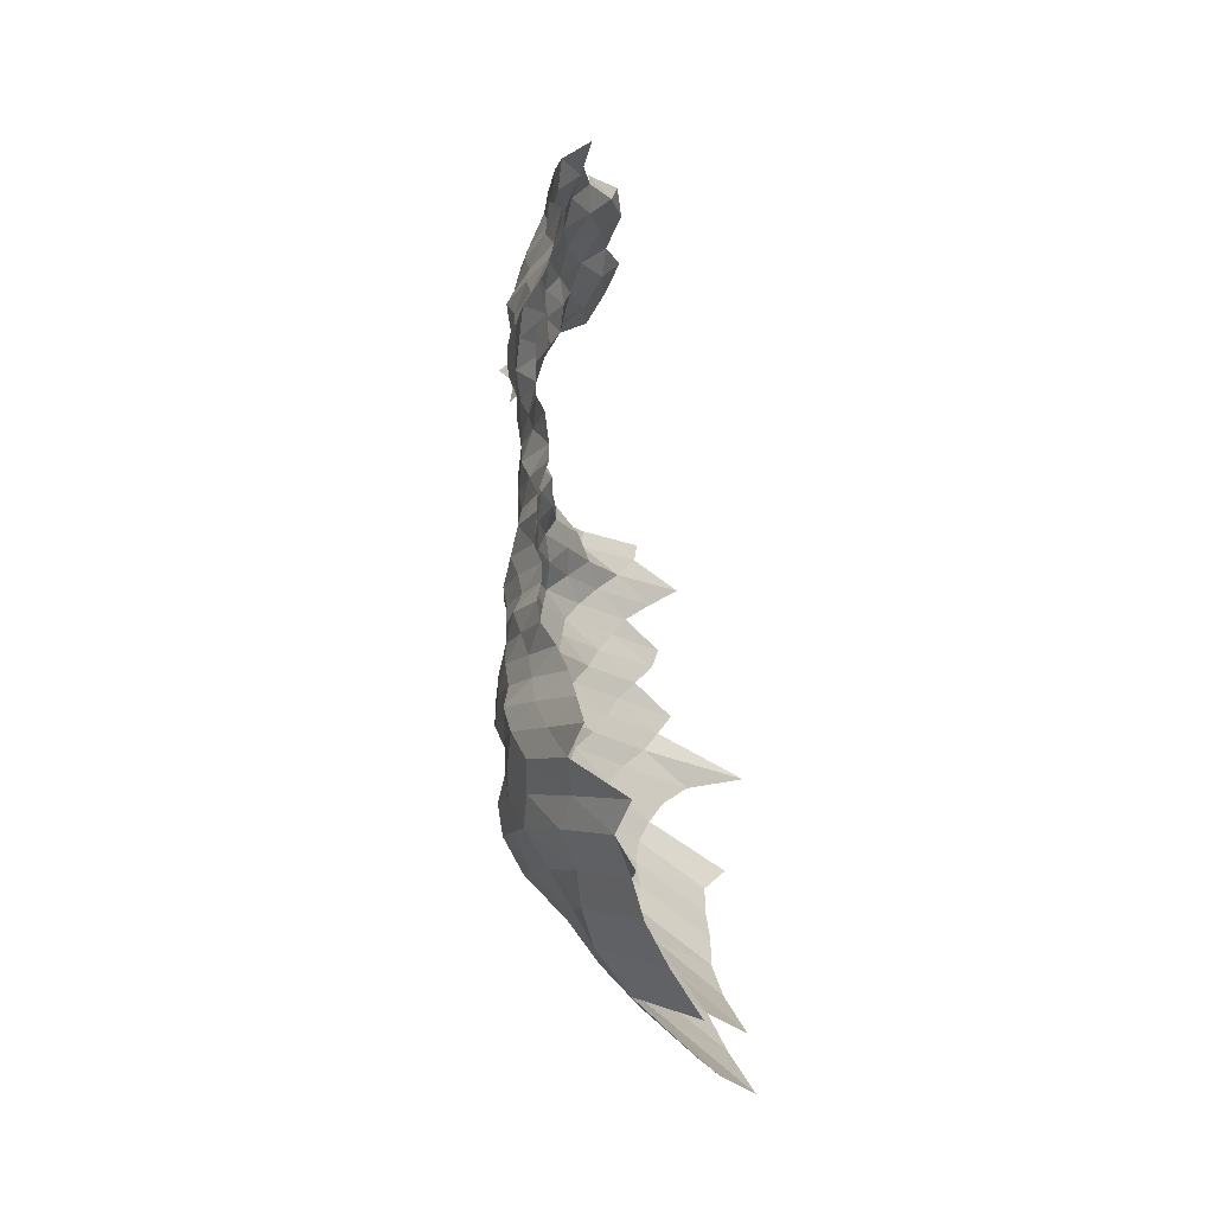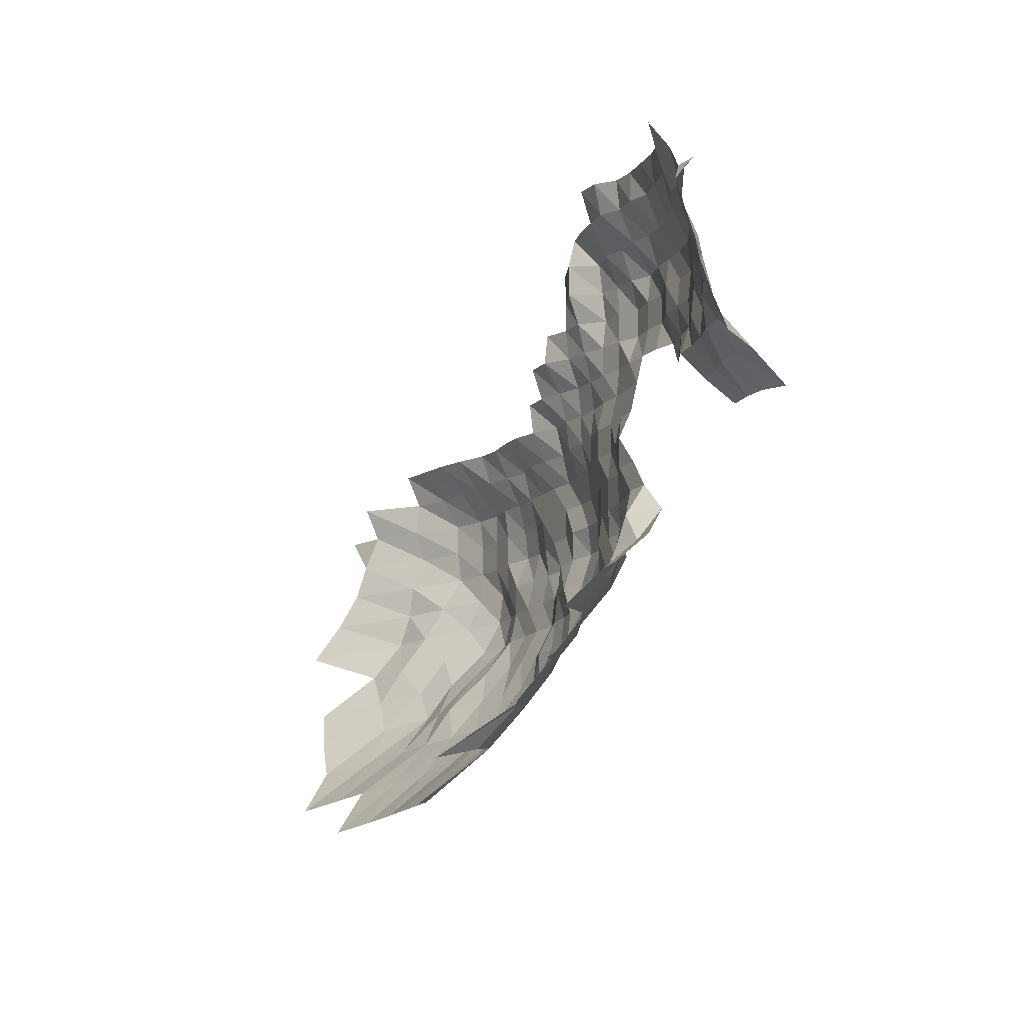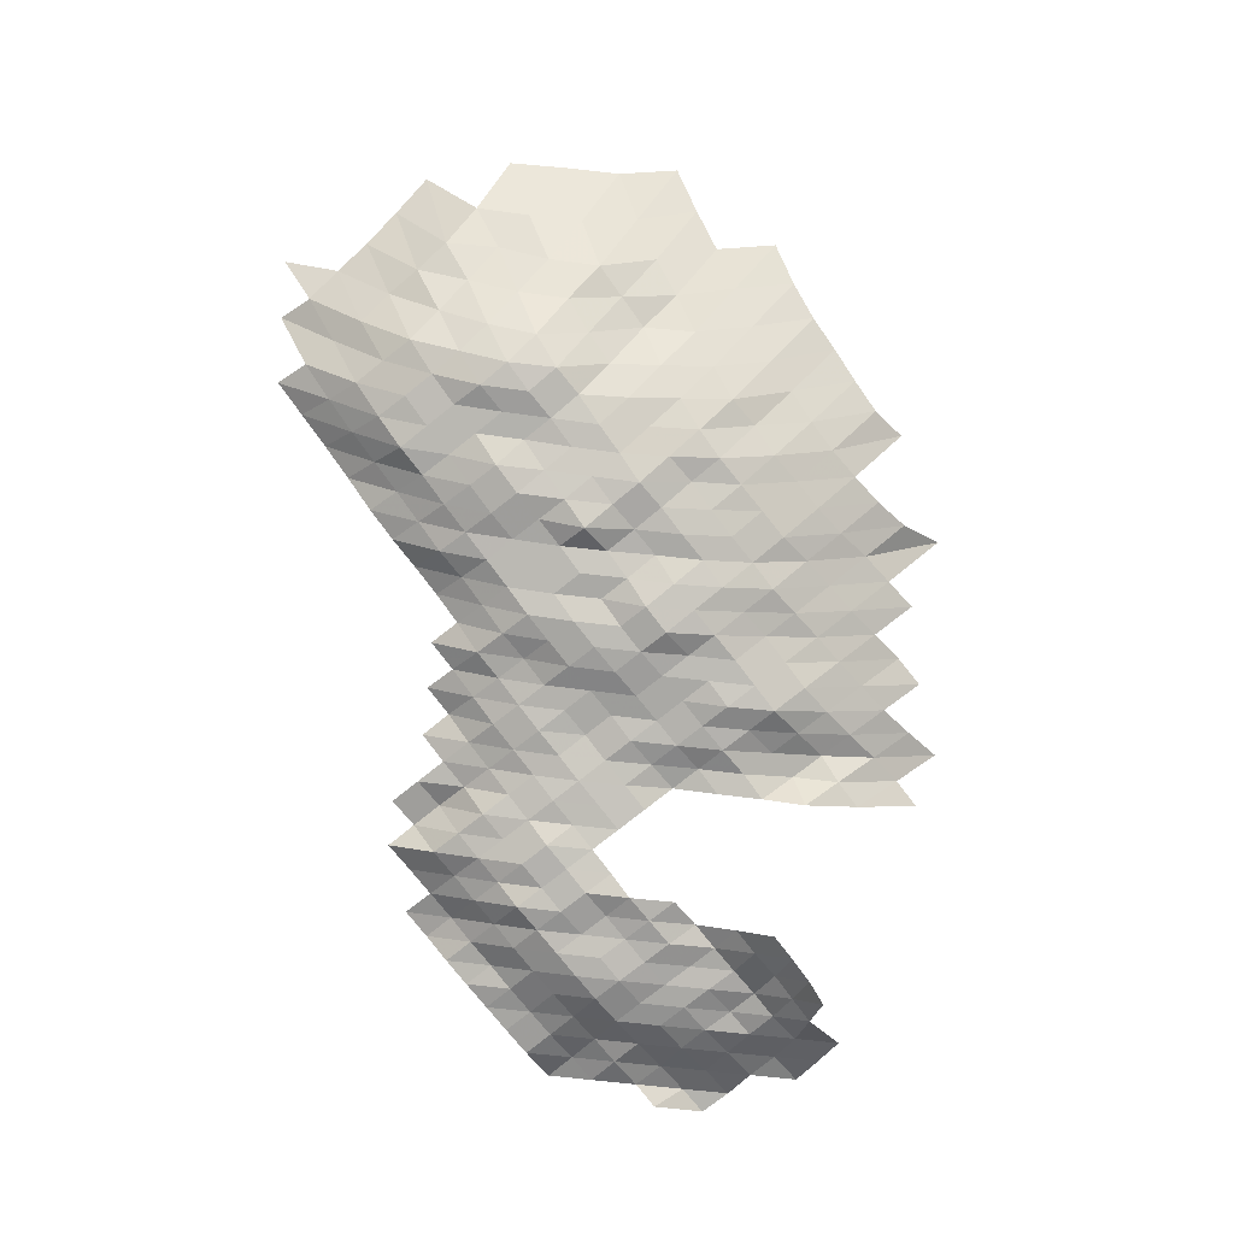
<metadata>
{"format":"obj","ext":"obj","renderer":"f3d","projection":"perspective","resolution":1024,"background":"white","views":[{"elev":30.0,"azim":-78.6,"up":"+Y"},{"elev":-11.9,"azim":78.8,"up":"+Y"},{"elev":-75.3,"azim":-51.2,"up":"+Z"}]}
</metadata>
<code>
g
v -0.08701 -0.006655 0.36
v -0.07957 -0.05019 0.374
v -0.07787 -0.03853 0.366
v -0.07659 -0.02748 0.36
v -0.07596 -0.01693 0.357
v -0.07511 -0.006526 0.353
v -0.07596 0.003728 0.357
v -0.06839 -0.07145 0.372
v -0.06526 -0.05792 0.355
v -0.0636 -0.04644 0.346
v -0.06305 -0.03611 0.343
v -0.06287 -0.02611 0.342
v -0.06214 -0.01603 0.338
v -0.06269 -0.006304 0.341
v -0.0625 0.003551 0.34
v -0.06324 0.01354 0.344
v -0.05778 -0.08243 0.373
v -0.05484 -0.06799 0.354
v -0.05375 -0.05661 0.347
v -0.05251 -0.0455 0.339
v -0.05158 -0.03506 0.333
v -0.05065 -0.02497 0.327
v -0.05081 -0.01555 0.328
v -0.05081 -0.006064 0.328
v -0.05158 0.003478 0.333
v -0.05267 0.01339 0.34
v -0.04699 -0.09323 0.373
v -0.04459 -0.07823 0.354
v -0.04308 -0.06569 0.342
v -0.04207 -0.05449 0.334
v -0.04107 -0.04375 0.326
v -0.04056 -0.0339 0.322
v -0.04044 -0.02451 0.321
v -0.04044 -0.01522 0.321
v -0.04056 -0.005953 0.322
v -0.04132 0.003426 0.328
v -0.04233 0.01323 0.336
v -0.03697 -0.1062 0.381
v -0.03493 -0.08997 0.36
v -0.03309 -0.07536 0.341
v -0.03231 -0.06396 0.333
v -0.03125 -0.05253 0.322
v -0.03076 -0.04254 0.317
v -0.03066 -0.03327 0.316
v -0.03086 -0.02428 0.318
v -0.03086 -0.01508 0.318
v -0.03086 -0.005879 0.318
v -0.03154 0.003394 0.325
v -0.03212 0.01303 0.331
v -0.02534 -0.1037 0.372
v -0.02391 -0.08773 0.351
v -0.02309 -0.07492 0.339
v -0.02234 -0.063 0.328
v -0.02159 -0.05171 0.317
v -0.02145 -0.04228 0.315
v -0.02152 -0.03327 0.316
v -0.02152 -0.02413 0.316
v -0.02152 -0.01498 0.316
v -0.02159 -0.00586 0.317
v -0.02193 0.003363 0.322
v -0.02213 0.0128 0.325
v -0.0143 -0.1018 0.365
v -0.01352 -0.08623 0.345
v -0.0132 -0.07448 0.337
v -0.01273 -0.06242 0.325
v -0.01242 -0.05171 0.317
v -0.01234 -0.04228 0.315
v -0.01234 -0.03316 0.315
v -0.01218 -0.02374 0.311
v -0.01222 -0.01479 0.312
v -0.0123 -0.005805 0.314
v -0.01246 0.003321 0.318
v -0.01261 0.01268 0.322
v -0.003832 -0.1151 0.374
v -0.003648 -0.09928 0.356
v -0.003464 -0.08448 0.338
v -0.003361 -0.07249 0.328
v -0.003269 -0.06127 0.319
v -0.003218 -0.05123 0.314
v -0.003207 -0.04201 0.313
v -0.003187 -0.03274 0.311
v -0.003166 -0.02359 0.309
v -0.003177 -0.0147 0.31
v -0.003197 -0.005768 0.312
v -0.003218 0.003279 0.314
v -0.003289 0.01264 0.321
v 0.006838 -0.1127 0.366
v 0.006502 -0.09704 0.348
v 0.006203 -0.08298 0.332
v 0.006035 -0.07138 0.323
v 0.005923 -0.06089 0.317
v 0.005829 -0.0509 0.312
v 0.005792 -0.04161 0.31
v 0.005755 -0.03243 0.308
v 0.005773 -0.02359 0.309
v 0.005792 -0.0147 0.31
v 0.005792 -0.005731 0.31
v 0.005867 0.003279 0.314
v 0.00596 0.01256 0.319
v 0.01719 -0.1111 0.361
v 0.01628 -0.09537 0.342
v 0.01557 -0.08173 0.327
v 0.01519 -0.0705 0.319
v 0.01495 -0.06031 0.314
v 0.01471 -0.05041 0.309
v 0.01466 -0.04134 0.308
v 0.01452 -0.03211 0.305
v 0.01466 -0.02352 0.308
v 0.01466 -0.0146 0.308
v 0.01466 -0.005694 0.308
v 0.01481 0.003248 0.311
v 0.015 0.0124 0.315
v 0.01505 0.02158 0.316
v 0.02748 -0.1105 0.359
v 0.02602 -0.09481 0.34
v 0.02511 -0.08198 0.328
v 0.02426 -0.07006 0.317
v 0.02411 -0.0605 0.315
v 0.02373 -0.05057 0.31
v 0.02365 -0.04147 0.309
v 0.02358 -0.03243 0.308
v 0.02342 -0.02336 0.306
v 0.02342 -0.01451 0.306
v 0.02335 -0.005638 0.305
v 0.0235 0.003206 0.307
v 0.02365 0.01217 0.309
v 0.02404 0.02145 0.314
v 0.02426 0.03082 0.317
v 0.03755 -0.1096 0.356
v 0.03555 -0.09398 0.337
v 0.03428 -0.08123 0.325
v 0.03344 -0.07006 0.317
v 0.03301 -0.06012 0.313
v 0.03259 -0.05041 0.309
v 0.03259 -0.04147 0.309
v 0.03227 -0.03222 0.306
v 0.03227 -0.02336 0.306
v 0.03196 -0.01437 0.303
v 0.03207 -0.00562 0.304
v 0.03238 0.003206 0.307
v 0.03249 0.01213 0.308
v 0.0327 0.02117 0.31
v 0.03322 0.03063 0.315
v 0.03312 0.03962 0.314
v 0.04758 -0.109 0.354
v 0.04516 -0.0937 0.336
v 0.04382 -0.08148 0.326
v 0.04261 -0.07006 0.317
v 0.04194 -0.05993 0.312
v 0.04153 -0.05041 0.309
v 0.04099 -0.04093 0.305
v 0.04059 -0.03179 0.302
v 0.04072 -0.02313 0.303
v 0.04059 -0.01432 0.302
v 0.04072 -0.005601 0.303
v 0.04099 0.003185 0.305
v 0.04099 0.01201 0.305
v 0.04113 0.0209 0.306
v 0.04153 0.03005 0.309
v 0.04167 0.03911 0.31
v 0.04167 0.04808 0.31
v 0.04167 0.05705 0.31
v 0.05847 -0.1102 0.358
v 0.05504 -0.09398 0.337
v 0.05325 -0.08148 0.326
v 0.05178 -0.07006 0.317
v 0.05096 -0.05993 0.312
v 0.05014 -0.05008 0.307
v 0.04965 -0.0408 0.304
v 0.04916 -0.03169 0.301
v 0.04933 -0.02306 0.302
v 0.04933 -0.01432 0.302
v 0.04965 -0.00562 0.304
v 0.04965 0.003175 0.304
v 0.04949 0.01193 0.303
v 0.04965 0.02076 0.304
v 0.04998 0.02975 0.306
v 0.05031 0.03886 0.308
v 0.0508 0.04824 0.311
v 0.0508 0.05723 0.311
v 0.05047 0.0658 0.309
v 0.06518 -0.09453 0.339
v 0.06306 -0.08198 0.328
v 0.06153 -0.07072 0.32
v 0.0598 -0.05973 0.311
v 0.05922 -0.05025 0.308
v 0.05845 -0.0408 0.304
v 0.05845 -0.032 0.304
v 0.05826 -0.02313 0.303
v 0.05826 -0.01437 0.303
v 0.05845 -0.00562 0.304
v 0.05845 0.003175 0.304
v 0.05806 0.01189 0.302
v 0.05806 0.02063 0.302
v 0.05806 0.02936 0.302
v 0.05787 0.03798 0.301
v 0.05806 0.04684 0.302
v 0.05826 0.05576 0.303
v 0.05941 0.0658 0.309
v 0.07609 -0.09593 0.344
v 0.07344 -0.08298 0.332
v 0.07123 -0.07116 0.322
v 0.06924 -0.06012 0.313
v 0.06835 -0.05041 0.309
v 0.06724 -0.0408 0.304
v 0.06702 -0.0319 0.303
v 0.06702 -0.02313 0.303
v 0.06702 -0.01437 0.303
v 0.0668 -0.005583 0.302
v 0.0668 0.003154 0.302
v 0.06636 0.01181 0.3
v 0.06614 0.02042 0.299
v 0.06614 0.02907 0.299
v 0.06614 0.03772 0.299
v 0.06614 0.04637 0.299
v 0.06702 0.05576 0.303
v 0.06813 0.06559 0.308
v 0.06879 0.07523 0.311
v 0.08955 -0.09983 0.358
v 0.08354 -0.08348 0.334
v 0.08079 -0.07138 0.323
v 0.07879 -0.0605 0.315
v 0.07704 -0.05025 0.308
v 0.07579 -0.04066 0.303
v 0.07529 -0.03169 0.301
v 0.07554 -0.02306 0.302
v 0.07554 -0.01432 0.302
v 0.07579 -0.005601 0.303
v 0.07529 0.003144 0.301
v 0.07479 0.01177 0.299
v 0.07454 0.02036 0.298
v 0.07379 0.02868 0.295
v 0.07379 0.03722 0.295
v 0.07429 0.04606 0.297
v 0.07504 0.05521 0.3
v 0.07679 0.06538 0.307
v 0.07729 0.07474 0.309
v 0.09376 -0.08398 0.336
v 0.09097 -0.07205 0.326
v 0.08818 -0.06069 0.316
v 0.08567 -0.05008 0.307
v 0.08428 -0.04053 0.302
v 0.08456 -0.0319 0.303
v 0.08428 -0.02306 0.302
v 0.08483 -0.01442 0.304
v 0.08483 -0.00562 0.304
v 0.08372 0.003133 0.3
v 0.08316 0.01173 0.298
v 0.0826 0.02022 0.296
v 0.08204 0.02859 0.294
v 0.08204 0.03709 0.294
v 0.08176 0.04544 0.293
v 0.08344 0.05502 0.299
v 0.08456 0.06453 0.303
v 0.08483 0.07353 0.304
v 0.1013 -0.07271 0.329
v 0.09794 -0.06108 0.318
v 0.09517 -0.05041 0.309
v 0.09424 -0.04107 0.306
v 0.09424 -0.03222 0.306
v 0.09332 -0.02313 0.303
v 0.09301 -0.01432 0.302
v 0.09055 0.02008 0.294
v 0.08993 0.02839 0.292
v 0.08993 0.03684 0.292
v 0.09024 0.04544 0.293
v 0.09116 0.05447 0.296
v 0.09301 0.06431 0.302
v 0.09301 0.07305 0.302
v 0.1108 -0.07271 0.329
v 0.1078 -0.06146 0.32
v 0.1051 -0.0509 0.312
v 0.1044 -0.04161 0.31
v 0.1034 -0.03232 0.307
v 0.1014 -0.02298 0.301
v 0.09804 0.01988 0.291
v 0.09872 0.02849 0.293
v 0.09872 0.03697 0.293
v 0.09838 0.04529 0.292
v 0.09939 0.05429 0.295
v 0.1007 0.06367 0.299
v 0.1014 0.07281 0.301
v 0.1189 -0.06242 0.325
v 0.1156 -0.05155 0.316
v 0.1119 -0.04107 0.306
v 0.109 -0.03137 0.298
v 0.1068 0.0115 0.292
v 0.1065 0.01988 0.291
v 0.1068 0.02839 0.292
v 0.1065 0.03671 0.291
v 0.1065 0.04513 0.291
v 0.1079 0.05429 0.295
v 0.1094 0.06367 0.299
v 0.1098 0.07257 0.3
v 0.1307 -0.06358 0.331
v 0.1259 -0.05204 0.319
v 0.1204 -0.04093 0.305
v 0.1161 0.01158 0.294
v 0.1149 0.01988 0.291
v 0.1149 0.0283 0.291
v 0.1145 0.03659 0.29
v 0.1149 0.04513 0.291
v 0.1169 0.05447 0.296
v 0.118 0.06367 0.299
v 0.1184 0.07257 0.3
v 0.1347 -0.05188 0.318
v 0.1225 0.003018 0.289
v 0.1241 0.01154 0.293
v 0.1241 0.02001 0.293
v 0.1237 0.02839 0.292
v 0.1237 0.03684 0.292
v 0.1241 0.04544 0.293
v 0.1267 0.05502 0.299
v 0.1284 0.06453 0.303
v 0.1297 0.07402 0.306
v 0.1276 -0.005213 0.282
v 0.1304 0.003008 0.288
v 0.1326 0.01154 0.293
v 0.1322 0.01995 0.292
v 0.1322 0.02839 0.292
v 0.1326 0.03697 0.293
v 0.1344 0.04606 0.297
v 0.1353 0.05502 0.299
v 0.1367 0.06431 0.302
v 0.1353 -0.005195 0.281
v 0.1392 0.003018 0.289
v 0.1416 0.01158 0.294
v 0.1421 0.02015 0.295
v 0.1416 0.02859 0.294
v 0.1425 0.03735 0.296
v 0.1454 0.04684 0.302
v 0.1454 0.05558 0.302
v 0.1424 -0.005158 0.279
v 0.1465 0.002997 0.287
v 0.1496 0.01154 0.293
v 0.1506 0.02015 0.295
v 0.1521 0.02898 0.298
v 0.1547 0.03823 0.303
v 0.1562 0.04746 0.306
v 0.1532 0.05521 0.3
v 0.1478 -0.005065 0.274
v 0.1537 0.002977 0.285
v 0.1602 0.01169 0.297
v 0.1629 0.02063 0.302
v 0.1634 0.02946 0.303
v 0.1656 0.03873 0.307
v 0.1651 0.04746 0.306
v 0.1682 0.003091 0.296
v 0.1711 0.01185 0.301
v 0.1734 0.02083 0.305
g curobj_export
f 5 6 1
f 9 10 2
f 2 10 3
f 10 11 3
f 3 11 4
f 11 12 4
f 4 12 5
f 12 13 5
f 5 13 6
f 13 14 6
f 6 14 7
f 14 15 7
f 17 18 8
f 8 18 9
f 18 19 9
f 9 19 10
f 19 20 10
f 10 20 11
f 20 21 11
f 11 21 12
f 21 22 12
f 12 22 13
f 22 23 13
f 13 23 14
f 23 24 14
f 14 24 15
f 24 25 15
f 15 25 16
f 25 26 16
f 27 28 17
f 17 28 18
f 28 29 18
f 18 29 19
f 29 30 19
f 19 30 20
f 30 31 20
f 20 31 21
f 31 32 21
f 21 32 22
f 32 33 22
f 22 33 23
f 33 34 23
f 23 34 24
f 34 35 24
f 24 35 25
f 35 36 25
f 25 36 26
f 36 37 26
f 38 39 27
f 27 39 28
f 39 40 28
f 28 40 29
f 40 41 29
f 29 41 30
f 41 42 30
f 30 42 31
f 42 43 31
f 31 43 32
f 43 44 32
f 32 44 33
f 44 45 33
f 33 45 34
f 45 46 34
f 34 46 35
f 46 47 35
f 35 47 36
f 47 48 36
f 36 48 37
f 48 49 37
f 38 50 39
f 50 51 39
f 39 51 40
f 51 52 40
f 40 52 41
f 52 53 41
f 41 53 42
f 53 54 42
f 42 54 43
f 54 55 43
f 43 55 44
f 55 56 44
f 44 56 45
f 56 57 45
f 45 57 46
f 57 58 46
f 46 58 47
f 58 59 47
f 47 59 48
f 59 60 48
f 48 60 49
f 60 61 49
f 50 62 51
f 62 63 51
f 51 63 52
f 63 64 52
f 52 64 53
f 64 65 53
f 53 65 54
f 65 66 54
f 54 66 55
f 66 67 55
f 55 67 56
f 67 68 56
f 56 68 57
f 68 69 57
f 57 69 58
f 69 70 58
f 58 70 59
f 70 71 59
f 59 71 60
f 71 72 60
f 60 72 61
f 72 73 61
f 74 75 62
f 62 75 63
f 75 76 63
f 63 76 64
f 76 77 64
f 64 77 65
f 77 78 65
f 65 78 66
f 78 79 66
f 66 79 67
f 79 80 67
f 67 80 68
f 80 81 68
f 68 81 69
f 81 82 69
f 69 82 70
f 82 83 70
f 70 83 71
f 83 84 71
f 71 84 72
f 84 85 72
f 72 85 73
f 85 86 73
f 74 87 75
f 87 88 75
f 75 88 76
f 88 89 76
f 76 89 77
f 89 90 77
f 77 90 78
f 90 91 78
f 78 91 79
f 91 92 79
f 79 92 80
f 92 93 80
f 80 93 81
f 93 94 81
f 81 94 82
f 94 95 82
f 82 95 83
f 95 96 83
f 83 96 84
f 96 97 84
f 84 97 85
f 97 98 85
f 85 98 86
f 98 99 86
f 87 100 88
f 100 101 88
f 88 101 89
f 101 102 89
f 89 102 90
f 102 103 90
f 90 103 91
f 103 104 91
f 91 104 92
f 104 105 92
f 92 105 93
f 105 106 93
f 93 106 94
f 106 107 94
f 94 107 95
f 107 108 95
f 95 108 96
f 108 109 96
f 96 109 97
f 109 110 97
f 97 110 98
f 110 111 98
f 98 111 99
f 111 112 99
f 100 114 101
f 114 115 101
f 101 115 102
f 115 116 102
f 102 116 103
f 116 117 103
f 103 117 104
f 117 118 104
f 104 118 105
f 118 119 105
f 105 119 106
f 119 120 106
f 106 120 107
f 120 121 107
f 107 121 108
f 121 122 108
f 108 122 109
f 122 123 109
f 109 123 110
f 123 124 110
f 110 124 111
f 124 125 111
f 111 125 112
f 125 126 112
f 112 126 113
f 126 127 113
f 114 129 115
f 129 130 115
f 115 130 116
f 130 131 116
f 116 131 117
f 131 132 117
f 117 132 118
f 132 133 118
f 118 133 119
f 133 134 119
f 119 134 120
f 134 135 120
f 120 135 121
f 135 136 121
f 121 136 122
f 136 137 122
f 122 137 123
f 137 138 123
f 123 138 124
f 138 139 124
f 124 139 125
f 139 140 125
f 125 140 126
f 140 141 126
f 126 141 127
f 141 142 127
f 127 142 128
f 142 143 128
f 129 145 130
f 145 146 130
f 130 146 131
f 146 147 131
f 131 147 132
f 147 148 132
f 132 148 133
f 148 149 133
f 133 149 134
f 149 150 134
f 134 150 135
f 150 151 135
f 135 151 136
f 151 152 136
f 136 152 137
f 152 153 137
f 137 153 138
f 153 154 138
f 138 154 139
f 154 155 139
f 139 155 140
f 155 156 140
f 140 156 141
f 156 157 141
f 141 157 142
f 157 158 142
f 142 158 143
f 158 159 143
f 143 159 144
f 159 160 144
f 145 163 146
f 163 164 146
f 146 164 147
f 164 165 147
f 147 165 148
f 165 166 148
f 148 166 149
f 166 167 149
f 149 167 150
f 167 168 150
f 150 168 151
f 168 169 151
f 151 169 152
f 169 170 152
f 152 170 153
f 170 171 153
f 153 171 154
f 171 172 154
f 154 172 155
f 172 173 155
f 155 173 156
f 173 174 156
f 156 174 157
f 174 175 157
f 157 175 158
f 175 176 158
f 158 176 159
f 176 177 159
f 159 177 160
f 177 178 160
f 160 178 161
f 178 179 161
f 161 179 162
f 179 180 162
f 164 182 165
f 182 183 165
f 165 183 166
f 183 184 166
f 166 184 167
f 184 185 167
f 167 185 168
f 185 186 168
f 168 186 169
f 186 187 169
f 169 187 170
f 187 188 170
f 170 188 171
f 188 189 171
f 171 189 172
f 189 190 172
f 172 190 173
f 190 191 173
f 173 191 174
f 191 192 174
f 174 192 175
f 192 193 175
f 175 193 176
f 193 194 176
f 176 194 177
f 194 195 177
f 177 195 178
f 195 196 178
f 178 196 179
f 196 197 179
f 179 197 180
f 197 198 180
f 180 198 181
f 198 199 181
f 182 200 183
f 200 201 183
f 183 201 184
f 201 202 184
f 184 202 185
f 202 203 185
f 185 203 186
f 203 204 186
f 186 204 187
f 204 205 187
f 187 205 188
f 205 206 188
f 188 206 189
f 206 207 189
f 189 207 190
f 207 208 190
f 190 208 191
f 208 209 191
f 191 209 192
f 209 210 192
f 192 210 193
f 210 211 193
f 193 211 194
f 211 212 194
f 194 212 195
f 212 213 195
f 195 213 196
f 213 214 196
f 196 214 197
f 214 215 197
f 197 215 198
f 215 216 198
f 198 216 199
f 216 217 199
f 200 219 201
f 219 220 201
f 201 220 202
f 220 221 202
f 202 221 203
f 221 222 203
f 203 222 204
f 222 223 204
f 204 223 205
f 223 224 205
f 205 224 206
f 224 225 206
f 206 225 207
f 225 226 207
f 207 226 208
f 226 227 208
f 208 227 209
f 227 228 209
f 209 228 210
f 228 229 210
f 210 229 211
f 229 230 211
f 211 230 212
f 230 231 212
f 212 231 213
f 231 232 213
f 213 232 214
f 232 233 214
f 214 233 215
f 233 234 215
f 215 234 216
f 234 235 216
f 216 235 217
f 235 236 217
f 217 236 218
f 236 237 218
f 220 238 221
f 238 239 221
f 221 239 222
f 239 240 222
f 222 240 223
f 240 241 223
f 223 241 224
f 241 242 224
f 224 242 225
f 242 243 225
f 225 243 226
f 243 244 226
f 226 244 227
f 244 245 227
f 227 245 228
f 245 246 228
f 228 246 229
f 246 247 229
f 229 247 230
f 247 248 230
f 230 248 231
f 248 249 231
f 231 249 232
f 249 250 232
f 232 250 233
f 250 251 233
f 233 251 234
f 251 252 234
f 234 252 235
f 252 253 235
f 235 253 236
f 253 254 236
f 236 254 237
f 254 255 237
f 239 256 240
f 256 257 240
f 240 257 241
f 257 258 241
f 241 258 242
f 258 259 242
f 242 259 243
f 259 260 243
f 243 260 244
f 260 261 244
f 244 261 245
f 261 262 245
f 245 262 246
f 249 263 250
f 263 264 250
f 250 264 251
f 264 265 251
f 251 265 252
f 265 266 252
f 252 266 253
f 266 267 253
f 253 267 254
f 267 268 254
f 254 268 255
f 268 269 255
f 256 270 257
f 270 271 257
f 257 271 258
f 271 272 258
f 258 272 259
f 272 273 259
f 259 273 260
f 273 274 260
f 260 274 261
f 274 275 261
f 261 275 262
f 263 276 264
f 276 277 264
f 264 277 265
f 277 278 265
f 265 278 266
f 278 279 266
f 266 279 267
f 279 280 267
f 267 280 268
f 280 281 268
f 268 281 269
f 281 282 269
f 271 283 272
f 283 284 272
f 272 284 273
f 284 285 273
f 273 285 274
f 285 286 274
f 274 286 275
f 287 288 276
f 276 288 277
f 288 289 277
f 277 289 278
f 289 290 278
f 278 290 279
f 290 291 279
f 279 291 280
f 291 292 280
f 280 292 281
f 292 293 281
f 281 293 282
f 293 294 282
f 283 295 284
f 295 296 284
f 284 296 285
f 296 297 285
f 285 297 286
f 287 298 288
f 298 299 288
f 288 299 289
f 299 300 289
f 289 300 290
f 300 301 290
f 290 301 291
f 301 302 291
f 291 302 292
f 302 303 292
f 292 303 293
f 303 304 293
f 293 304 294
f 304 305 294
f 296 306 297
f 307 308 298
f 298 308 299
f 308 309 299
f 299 309 300
f 309 310 300
f 300 310 301
f 310 311 301
f 301 311 302
f 311 312 302
f 302 312 303
f 312 313 303
f 303 313 304
f 313 314 304
f 304 314 305
f 314 315 305
f 316 317 307
f 307 317 308
f 317 318 308
f 308 318 309
f 318 319 309
f 309 319 310
f 319 320 310
f 310 320 311
f 320 321 311
f 311 321 312
f 321 322 312
f 312 322 313
f 322 323 313
f 313 323 314
f 323 324 314
f 314 324 315
f 316 325 317
f 325 326 317
f 317 326 318
f 326 327 318
f 318 327 319
f 327 328 319
f 319 328 320
f 328 329 320
f 320 329 321
f 329 330 321
f 321 330 322
f 330 331 322
f 322 331 323
f 331 332 323
f 323 332 324
f 325 333 326
f 333 334 326
f 326 334 327
f 334 335 327
f 327 335 328
f 335 336 328
f 328 336 329
f 336 337 329
f 329 337 330
f 337 338 330
f 330 338 331
f 338 339 331
f 331 339 332
f 339 340 332
f 333 341 334
f 341 342 334
f 334 342 335
f 342 343 335
f 335 343 336
f 343 344 336
f 336 344 337
f 344 345 337
f 337 345 338
f 345 346 338
f 338 346 339
f 346 347 339
f 339 347 340
f 342 348 343
f 348 349 343
f 343 349 344
f 349 350 344
f 344 350 345

</code>
